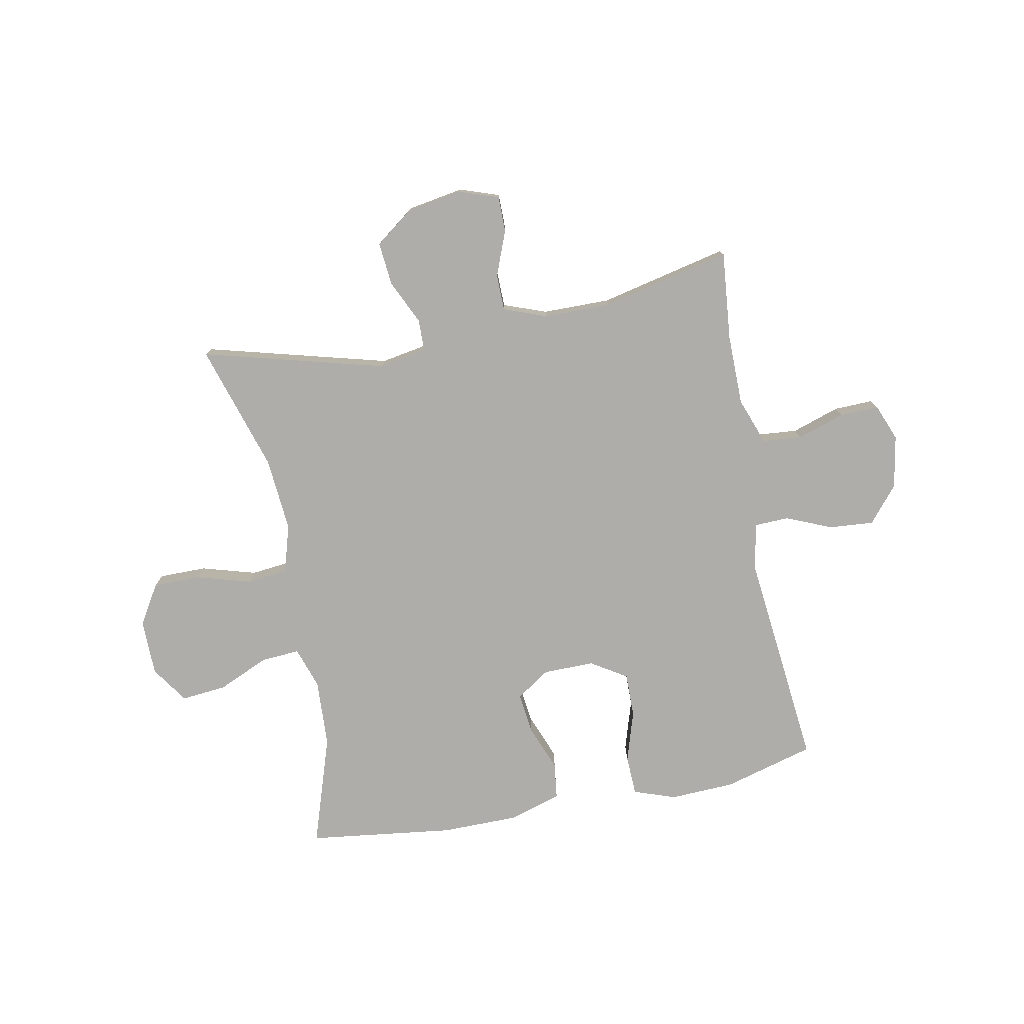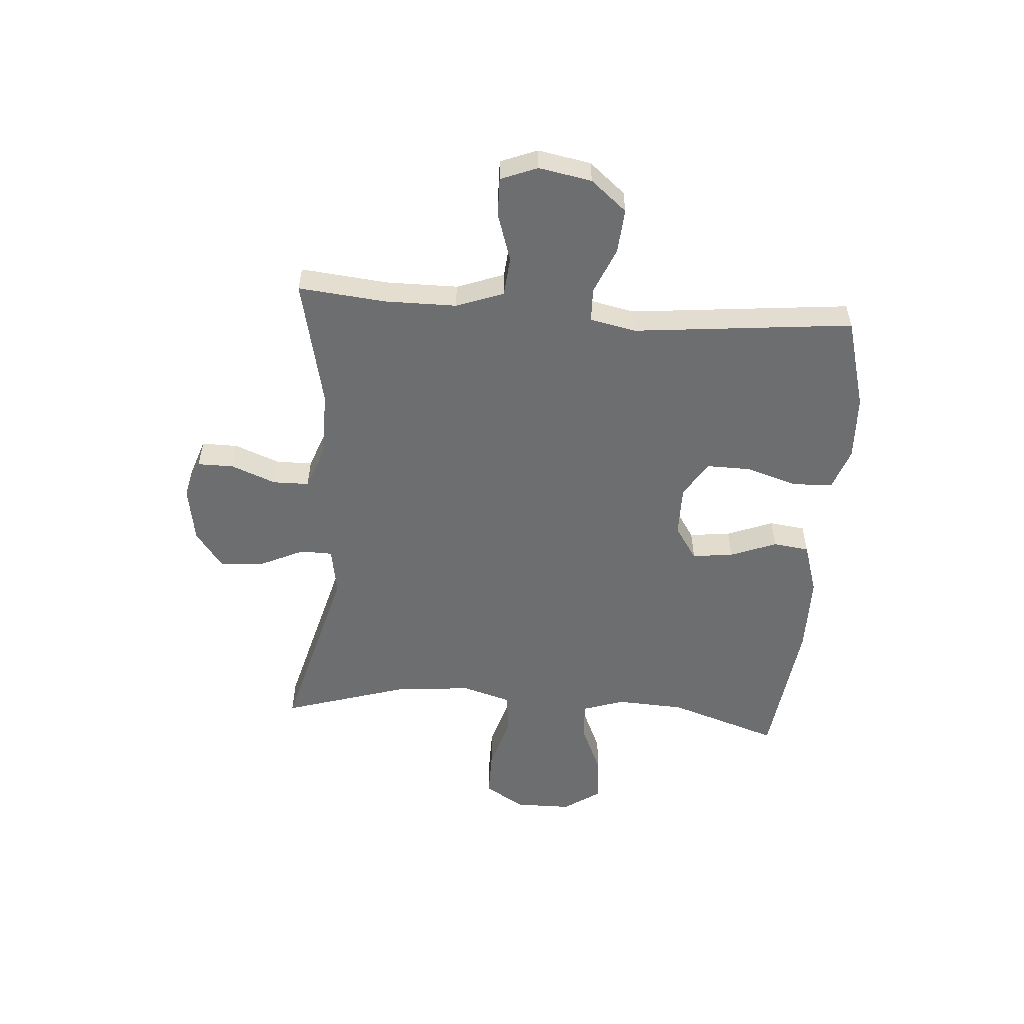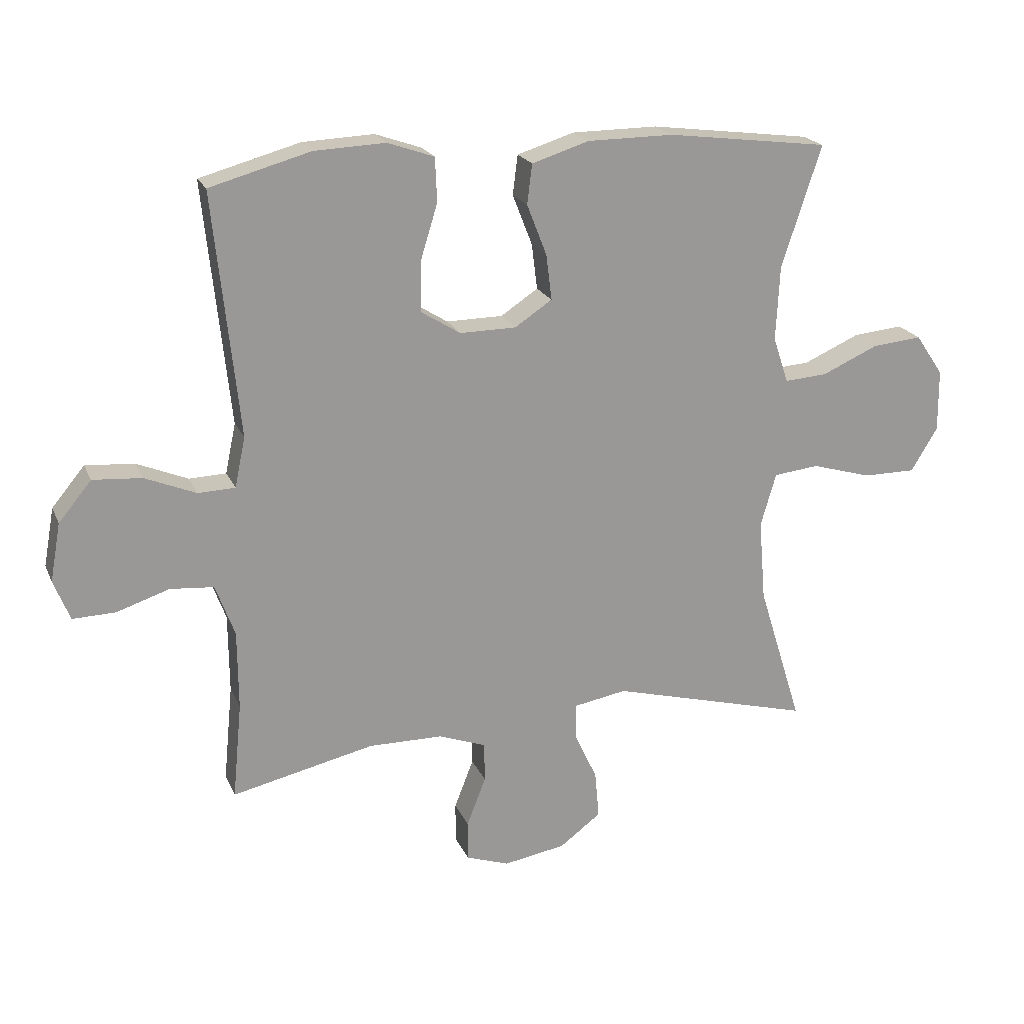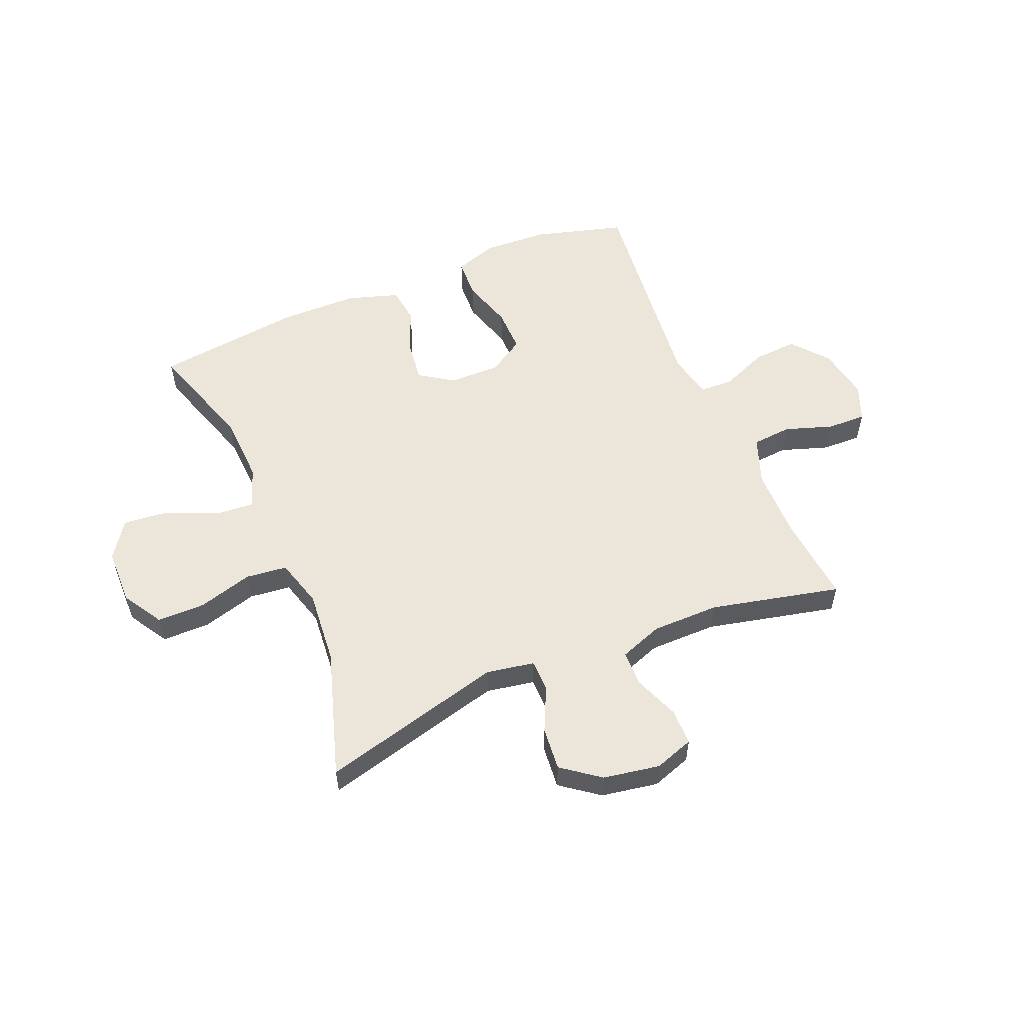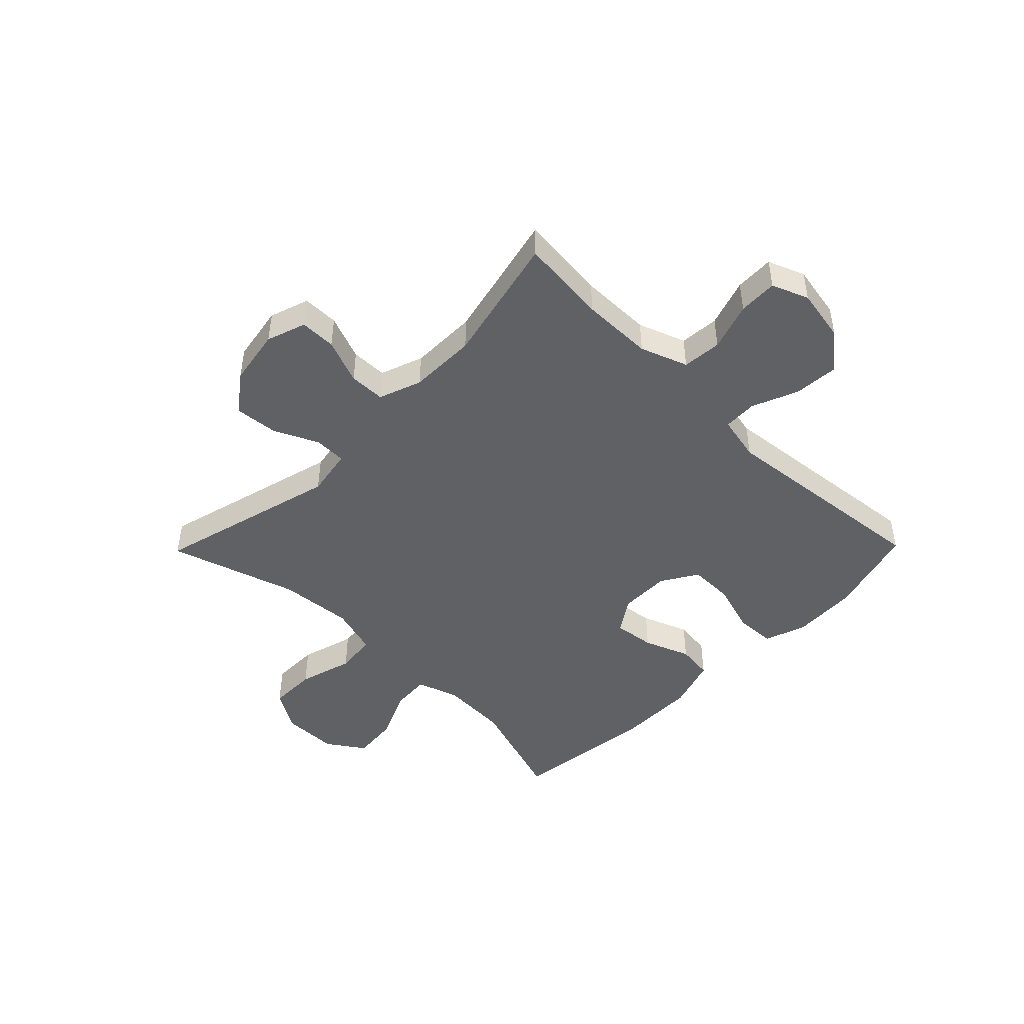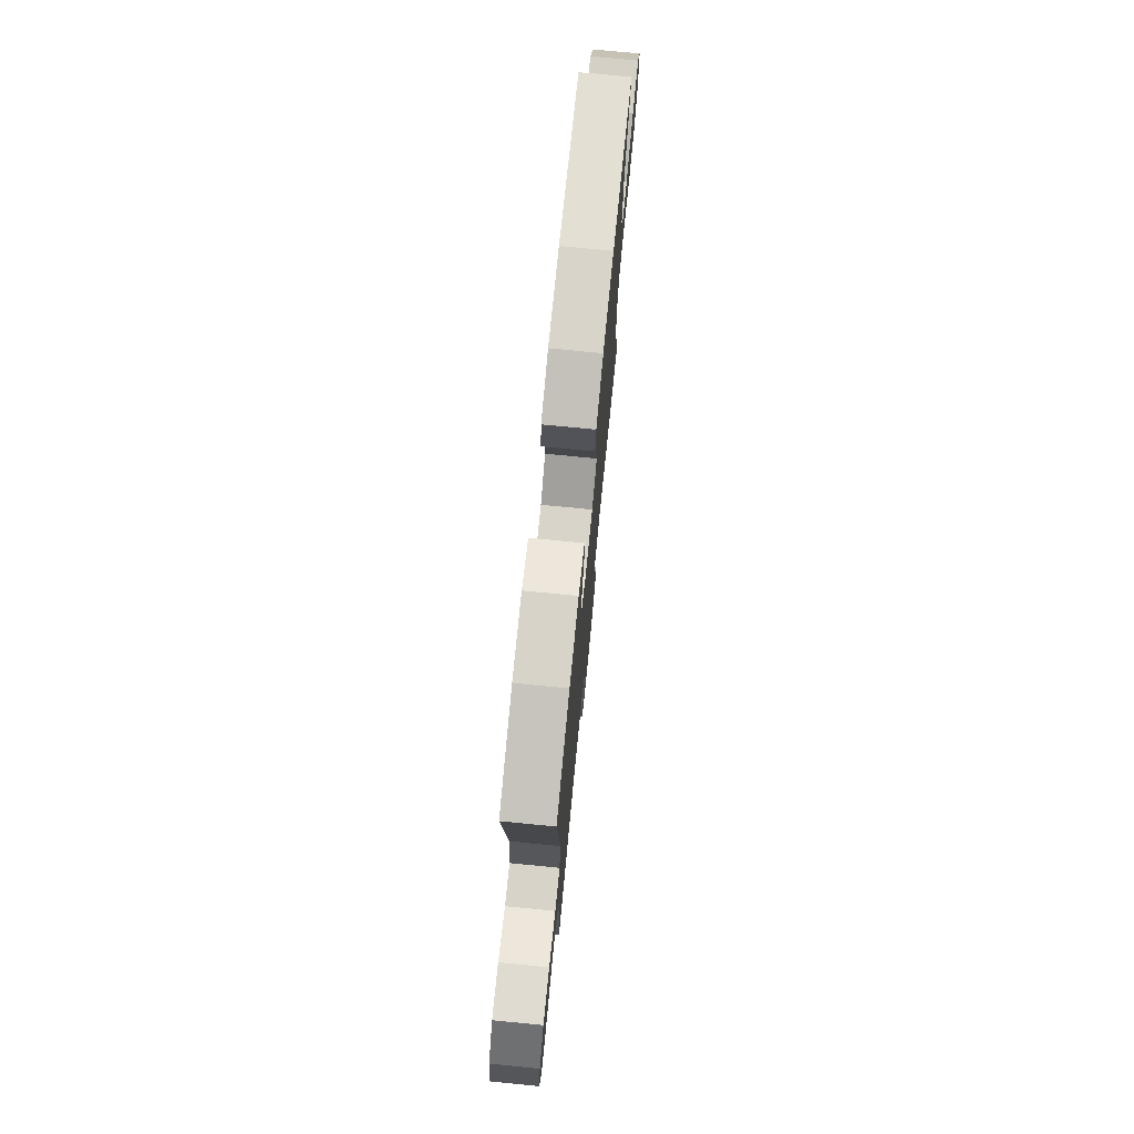
<metadata>
{"format":"obj","ext":"obj","renderer":"f3d","projection":"perspective","resolution":1024,"background":"white","views":[{"elev":-77.4,"azim":-169.1,"up":"+Y"},{"elev":-54.3,"azim":-94.4,"up":"+Y"},{"elev":20.5,"azim":-18.5,"up":"+Z"},{"elev":55.3,"azim":157.4,"up":"+Y"},{"elev":-46.8,"azim":-134.4,"up":"+Y"},{"elev":74.4,"azim":-84.4,"up":"+Z"}]}
</metadata>
<code>
v 0.5 0.07 -0.5
v 0.175 0.07 -0.414
v 0.09 0.07 -0.429
v 0.089 0.07 -0.486
v 0.126 0.07 -0.565
v 0.133 0.07 -0.642
v 0.066 0.07 -0.692
v -0.034 0.07 -0.709
v -0.104 0.07 -0.685
v -0.104 0.07 -0.621
v -0.073 0.07 -0.541
v -0.074 0.07 -0.477
v -0.15 0.07 -0.449
v -0.27 0.07 -0.448
v -0.5 0.07 -0.5
v -0.485 0.07 -0.344
v -0.486 0.07 -0.217
v -0.517 0.07 -0.133
v -0.587 0.07 -0.127
v -0.672 0.07 -0.155
v -0.741 0.07 -0.157
v -0.767 0.07 -0.092
v -0.75 0.07 0.002
v -0.697 0.07 0.066
v -0.618 0.07 0.06
v -0.536 0.07 0.026
v -0.476 0.07 0.028
v -0.459 0.07 0.109
v -0.5 0.07 0.5
v -0.338 0.07 0.545
v -0.223 0.07 0.55
v -0.148 0.07 0.524
v -0.145 0.07 0.453
v -0.173 0.07 0.362
v -0.174 0.07 0.283
v -0.11 0.07 0.243
v -0.019 0.07 0.244
v 0.041 0.07 0.284
v 0.032 0.07 0.357
v 0 0.07 0.439
v 0.008 0.07 0.503
v 0.1 0.07 0.532
v 0.239 0.07 0.533
v 0.5 0.07 0.5
v 0.436 0.07 0.304
v 0.43 0.07 0.183
v 0.455 0.07 0.109
v 0.524 0.07 0.114
v 0.614 0.07 0.154
v 0.695 0.07 0.162
v 0.74 0.07 0.096
v 0.741 0.07 -0.004
v 0.698 0.07 -0.075
v 0.613 0.07 -0.075
v 0.516 0.07 -0.047
v 0.443 0.07 -0.055
v 0.418 0.07 -0.141
v 0.429 0.07 -0.272
v 0.5 0 -0.5
v 0.175 0 -0.414
v 0.09 0 -0.429
v 0.089 0 -0.486
v 0.126 0 -0.565
v 0.133 0 -0.642
v 0.066 0 -0.692
v -0.034 0 -0.709
v -0.104 0 -0.685
v -0.104 0 -0.621
v -0.073 0 -0.541
v -0.074 0 -0.477
v -0.15 0 -0.449
v -0.27 0 -0.448
v -0.5 0 -0.5
v -0.485 0 -0.344
v -0.486 0 -0.217
v -0.517 0 -0.133
v -0.587 0 -0.127
v -0.672 0 -0.155
v -0.741 0 -0.157
v -0.767 0 -0.092
v -0.75 0 0.002
v -0.697 0 0.066
v -0.618 0 0.06
v -0.536 0 0.026
v -0.476 0 0.028
v -0.459 0 0.109
v -0.5 0 0.5
v -0.338 0 0.545
v -0.223 0 0.55
v -0.148 0 0.524
v -0.145 0 0.453
v -0.173 0 0.362
v -0.174 0 0.283
v -0.11 0 0.243
v -0.019 0 0.244
v 0.041 0 0.284
v 0.032 0 0.357
v 0 0 0.439
v 0.008 0 0.503
v 0.1 0 0.532
v 0.239 0 0.533
v 0.5 0 0.5
v 0.436 0 0.304
v 0.43 0 0.183
v 0.455 0 0.109
v 0.524 0 0.114
v 0.614 0 0.154
v 0.695 0 0.162
v 0.74 0 0.096
v 0.741 0 -0.004
v 0.698 0 -0.075
v 0.613 0 -0.075
v 0.516 0 -0.047
v 0.443 0 -0.055
v 0.418 0 -0.141
v 0.429 0 -0.272
f 52 53 54 55
f 52 55 56
f 51 52 56
f 48 49 50 51
f 47 48 51 56
f 46 47 56 57
f 42 43 44 45
f 42 45 46
f 39 40 41 42
f 38 39 42 46
f 37 38 46 57
f 31 32 33 34
f 31 34 35
f 28 29 30 31
f 27 28 31 35
f 23 24 25 26
f 23 26 27
f 22 23 27
f 19 20 21 22
f 18 19 22 27
f 17 18 27 35
f 14 15 16
f 13 14 16 17
f 12 13 17 35
f 8 9 10 11
f 8 11 12
f 4 5 6 7
f 3 4 7 8
f 58 1 2
f 58 2 3
f 36 37 57 58
f 36 58 3
f 12 35 36
f 3 8 12 36
f 113 112 111 110
f 114 113 110
f 114 110 109
f 109 108 107 106
f 114 109 106 105
f 115 114 105 104
f 103 102 101 100
f 104 103 100
f 100 99 98 97
f 104 100 97 96
f 115 104 96 95
f 92 91 90 89
f 93 92 89
f 89 88 87 86
f 93 89 86 85
f 84 83 82 81
f 85 84 81
f 85 81 80
f 80 79 78 77
f 85 80 77 76
f 93 85 76 75
f 74 73 72
f 75 74 72 71
f 93 75 71 70
f 69 68 67 66
f 70 69 66
f 65 64 63 62
f 66 65 62 61
f 60 59 116
f 61 60 116
f 116 115 95 94
f 61 116 94
f 94 93 70
f 94 70 66 61
f 1 59 60 2
f 2 60 61 3
f 3 61 62 4
f 4 62 63 5
f 5 63 64 6
f 6 64 65 7
f 7 65 66 8
f 8 66 67 9
f 9 67 68 10
f 10 68 69 11
f 11 69 70 12
f 12 70 71 13
f 13 71 72 14
f 14 72 73 15
f 15 73 74 16
f 16 74 75 17
f 17 75 76 18
f 18 76 77 19
f 19 77 78 20
f 20 78 79 21
f 21 79 80 22
f 22 80 81 23
f 23 81 82 24
f 24 82 83 25
f 25 83 84 26
f 26 84 85 27
f 27 85 86 28
f 28 86 87 29
f 29 87 88 30
f 30 88 89 31
f 31 89 90 32
f 32 90 91 33
f 33 91 92 34
f 34 92 93 35
f 35 93 94 36
f 36 94 95 37
f 37 95 96 38
f 38 96 97 39
f 39 97 98 40
f 40 98 99 41
f 41 99 100 42
f 42 100 101 43
f 43 101 102 44
f 44 102 103 45
f 45 103 104 46
f 46 104 105 47
f 47 105 106 48
f 48 106 107 49
f 49 107 108 50
f 50 108 109 51
f 51 109 110 52
f 52 110 111 53
f 53 111 112 54
f 54 112 113 55
f 55 113 114 56
f 56 114 115 57
f 57 115 116 58
f 58 116 59 1

</code>
